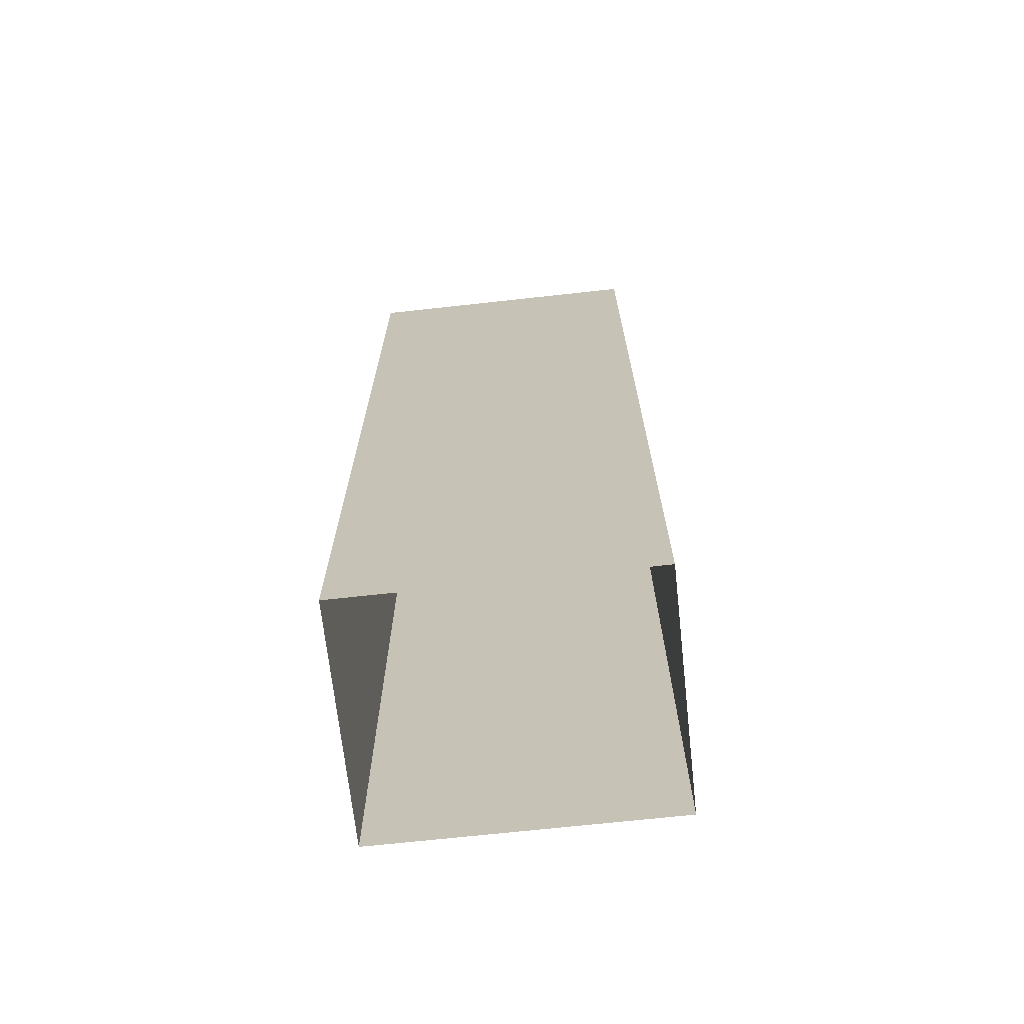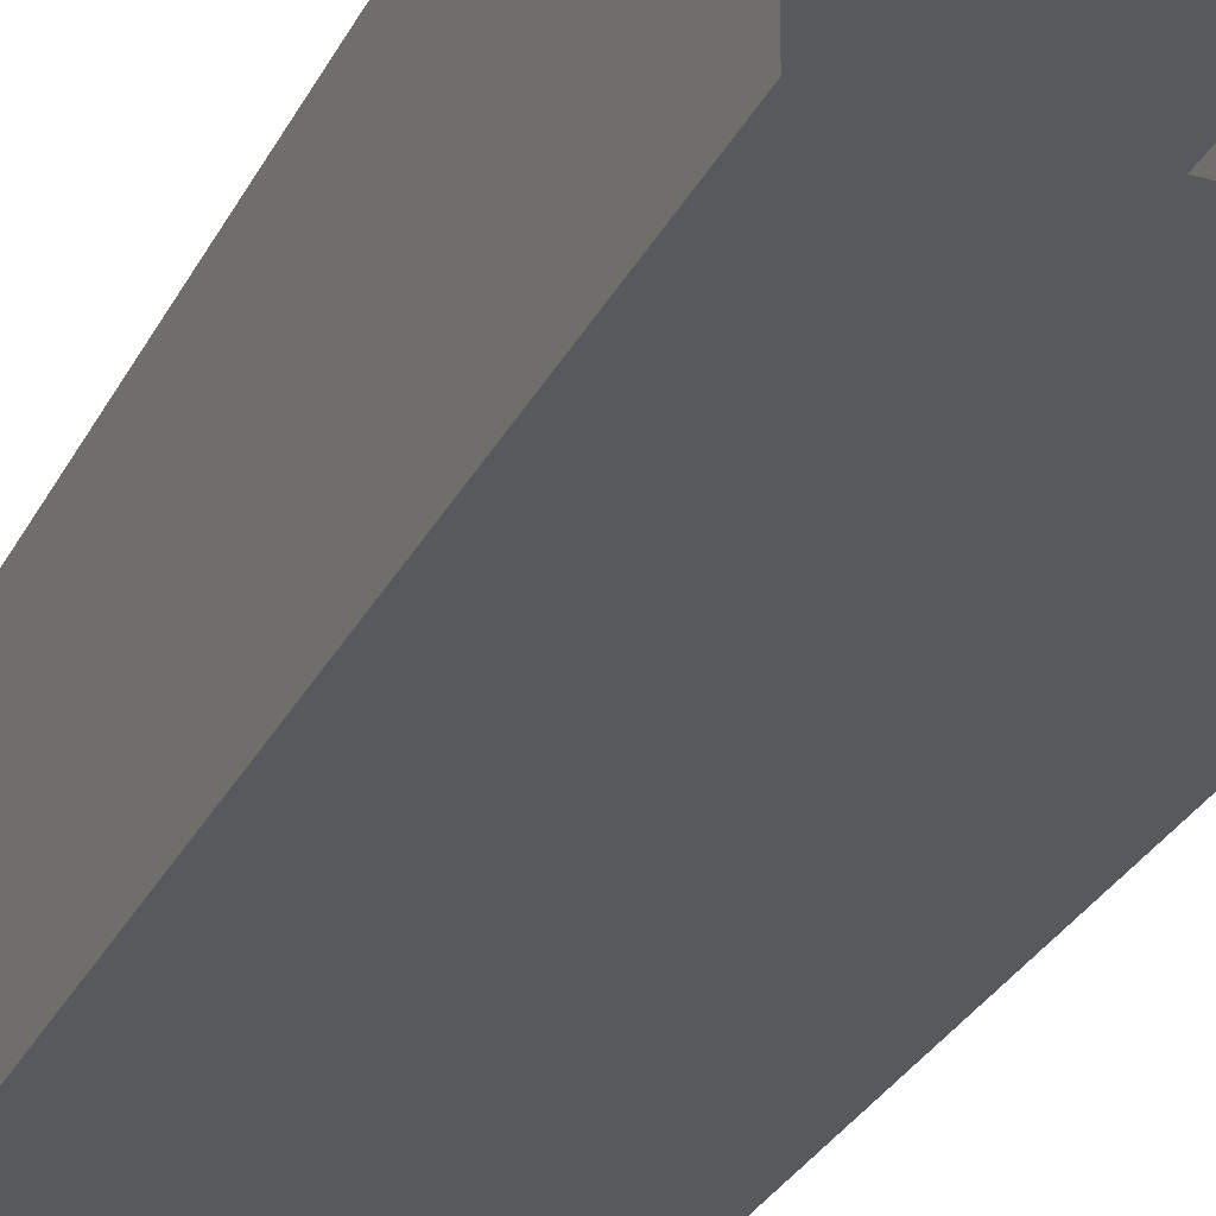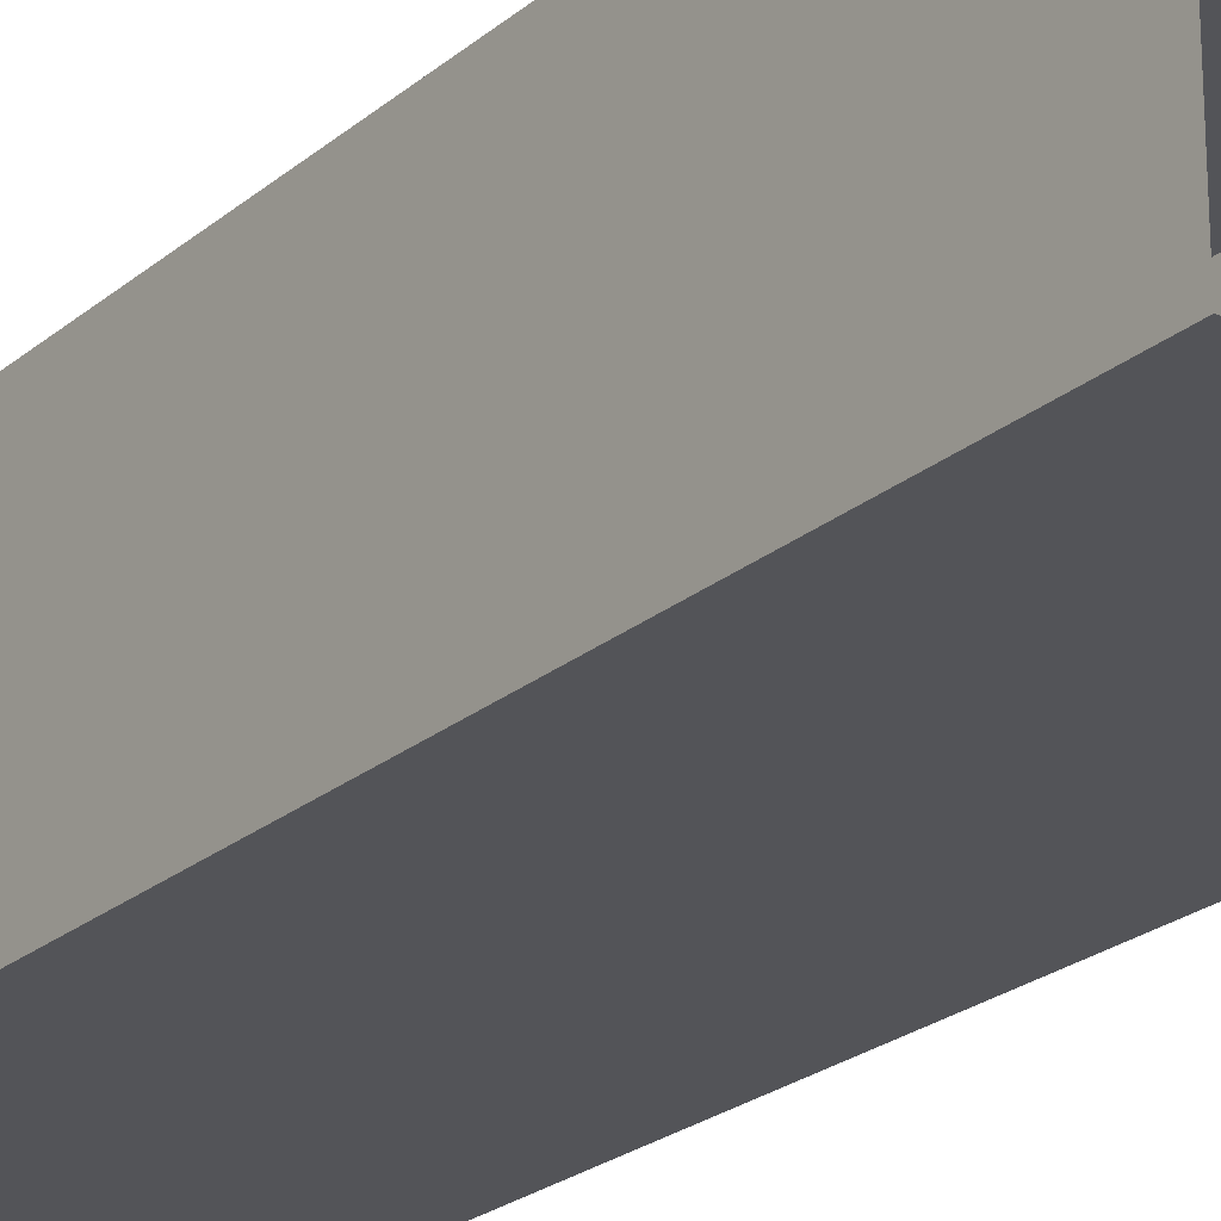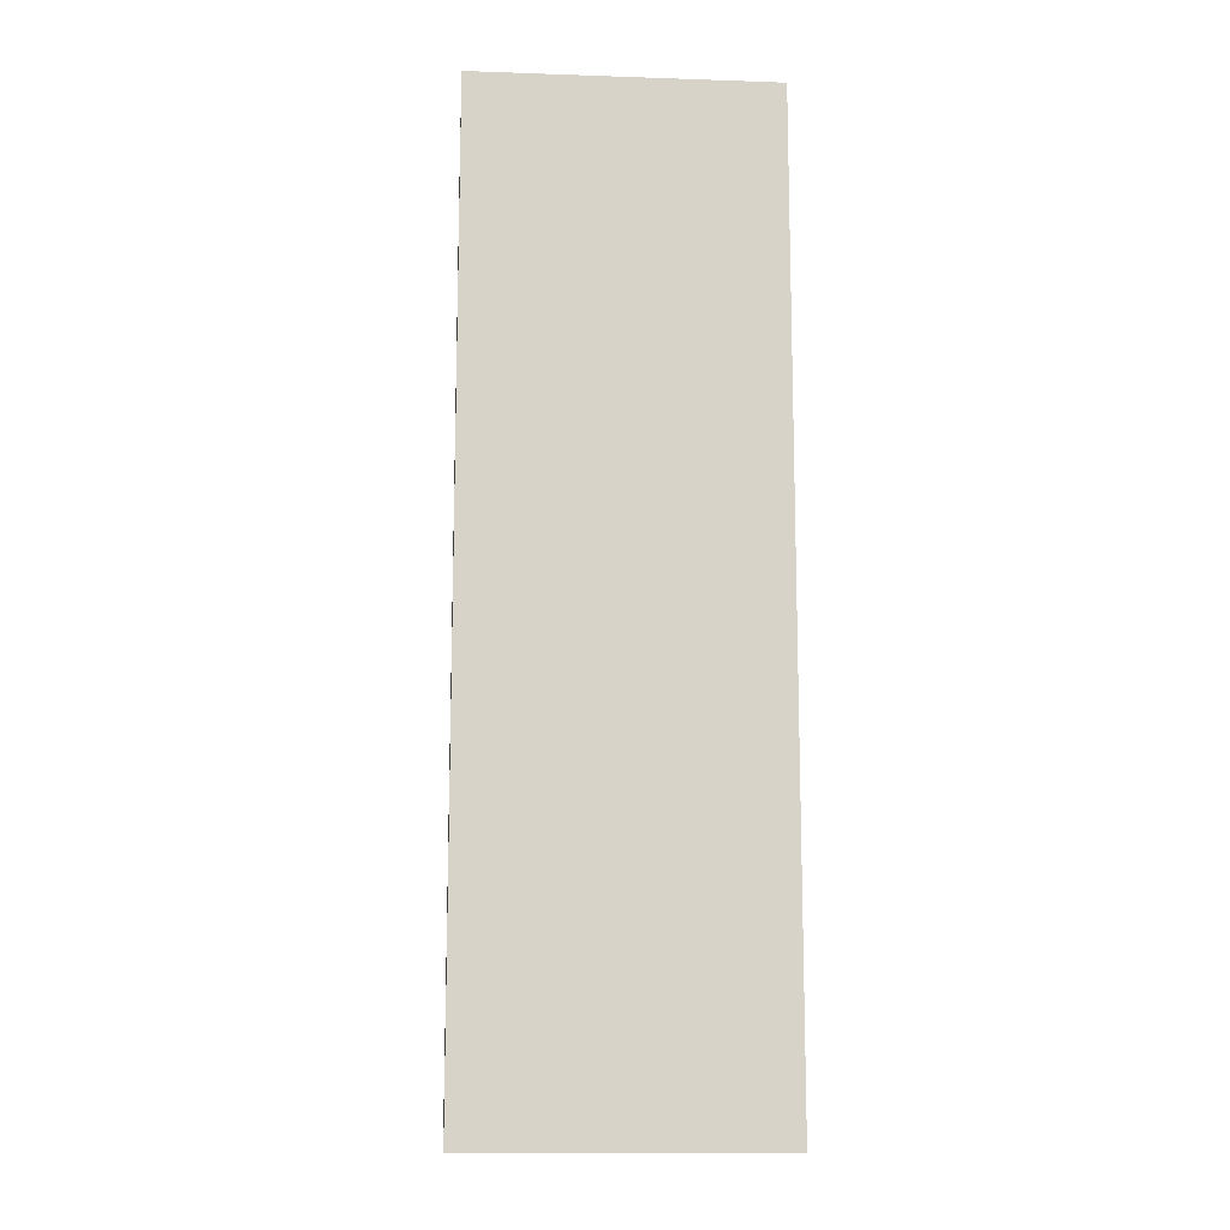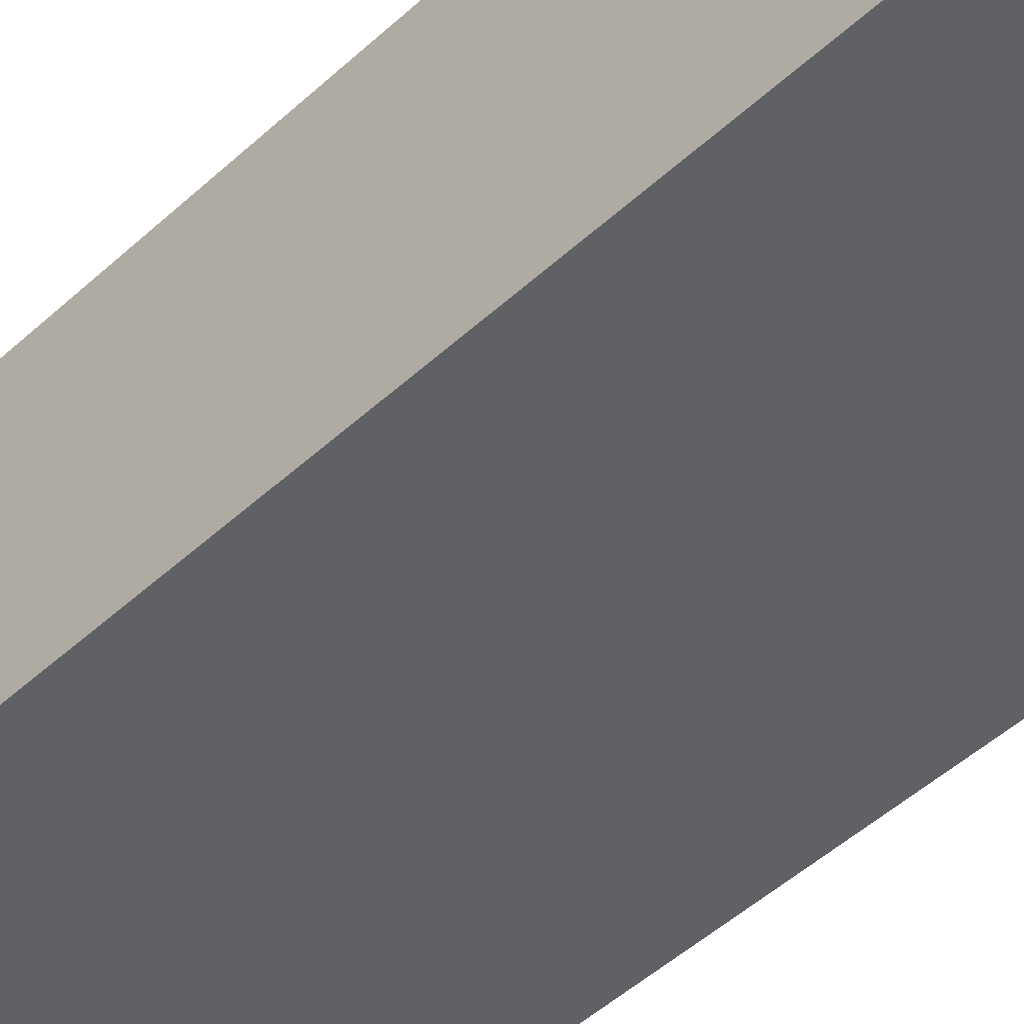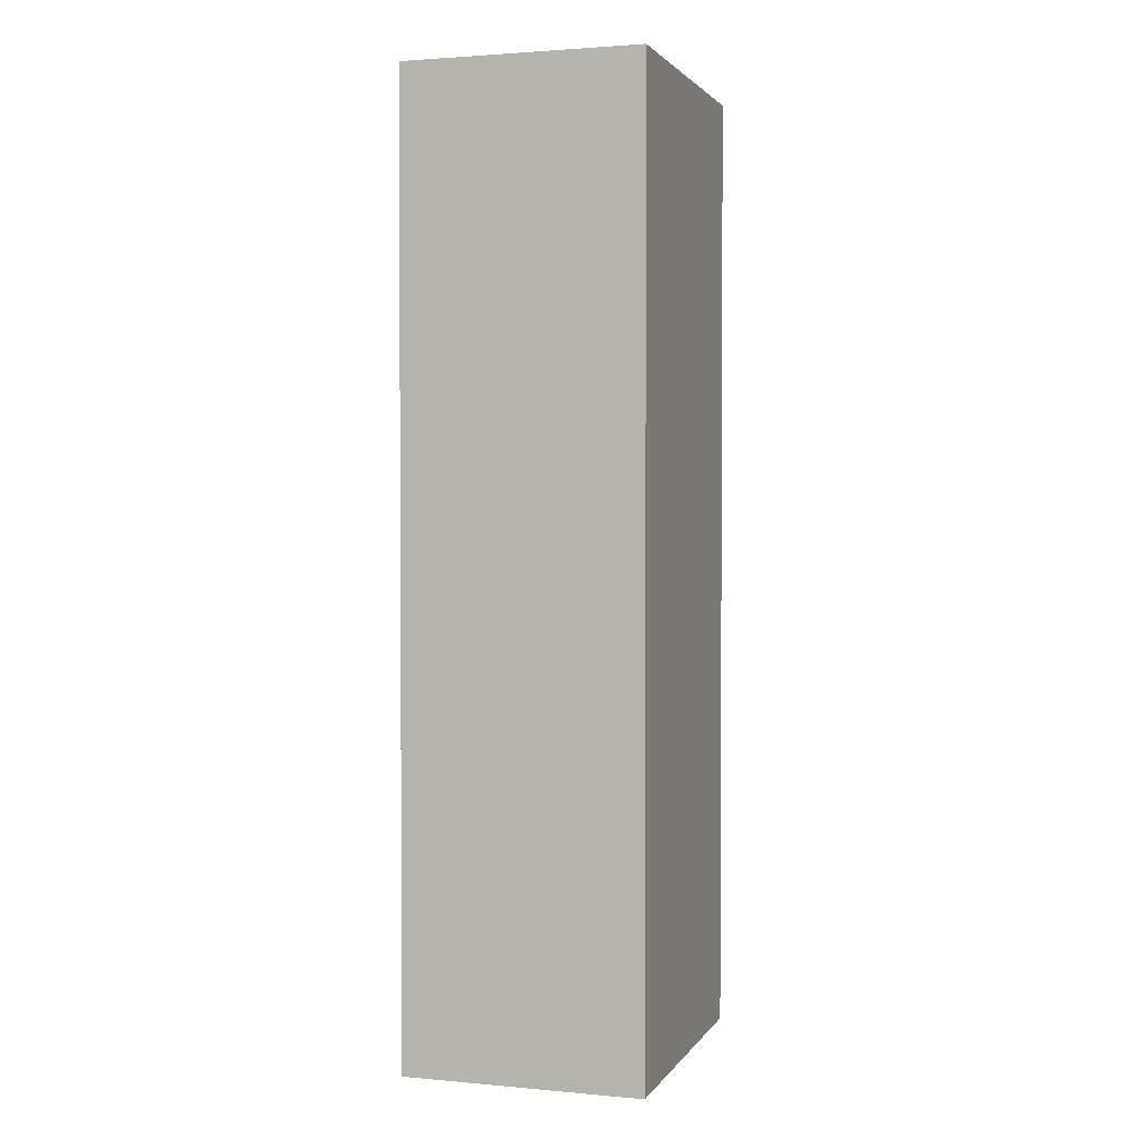
<metadata>
{"format":"obj","ext":"obj","renderer":"f3d","projection":"perspective","resolution":1024,"background":"white","views":[{"elev":-69.2,"azim":-173.7,"up":"+Z"},{"elev":-29.4,"azim":-22.6,"up":"+Y"},{"elev":-23.4,"azim":144.0,"up":"+Y"},{"elev":-12.6,"azim":-4.5,"up":"+Z"},{"elev":-48.0,"azim":-44.1,"up":"+Y"},{"elev":2.1,"azim":107.6,"up":"+Z"}]}
</metadata>
<code>
o Hallway_Plane.002
v 2.5 -0.000431 8
v 2.5 4 8
v 2.501 -0 -7.999
v 2.5 4 -7.999
v -2.5 -0.000432 8
v -2.5 -0.000432 -7.999
v -2.5 4 8
v -2.501 4 -7.999
v 2.501 -8.6e-05 -4.8
v 2.501 -0.000173 -1.6
v 2.5 -0.000259 1.6
v 2.5 -0.000345 4.8
v 2.5 4 4.8
v 2.5 4 1.6
v 2.5 4 -1.6
v 2.5 4 -4.8
v -2.5 -0.000432 -4.8
v -2.5 -0.000432 -1.6
v -2.5 -0.000432 1.6
v -2.5 -0.000432 4.8
v -2.501 4 -4.8
v -2.5 4 -1.6
v -2.5 4 1.6
v -2.5 4 4.8
v 0.8535 4 -7.999
v -0.8133 4 -7.999
v -0.8129 4 8
v 0.8538 4 8
v 0.8537 4 4.8
v -0.813 4 4.8
v 0.8537 4 1.6
v -0.8131 4 1.6
v 0.8536 4 -1.6
v -0.8132 4 -1.6
v 0.8536 4 -4.8
v -0.8132 4 -4.8
v 0.8341 -0.000144 -7.999
v -0.8329 -0.000288 -7.999
v -0.8332 -0.000431 8
v 0.8334 -0.000431 8
v 0.8336 -0.000374 4.8
v -0.8332 -0.000403 4.8
v 0.8337 -0.000317 1.6
v -0.8331 -0.000374 1.6
v 0.8338 -0.000259 -1.6
v -0.833 -0.000345 -1.6
v 0.834 -0.000201 -4.8
v -0.833 -0.000316 -4.8
v -2.5 2.666 -7.999
v -2.5 1.333 -7.999
v -2.5 1.333 8
v -2.5 2.666 8
v -2.5 2.666 4.8
v -2.5 1.333 4.8
v -2.5 2.666 1.6
v -2.5 1.333 1.6
v -2.5 2.666 -1.6
v -2.5 1.333 -1.6
v -2.5 2.666 -4.8
v -2.5 1.333 -4.8
v 2.5 1.333 8
v 2.5 2.666 8
v 2.5 2.667 -7.999
v 2.501 1.333 -7.999
v 2.5 2.666 4.8
v 2.5 1.333 4.8
v 2.5 2.666 1.6
v 2.5 1.333 1.6
v 2.5 2.667 -1.6
v 2.5 1.333 -1.6
v 2.5 2.667 -4.8
v 2.501 1.333 -4.8
f 71 16 4 63
f 47 9 3 37
f 35 16 4 25
f 59 21 8 49
f 52 7 24 53
f 53 24 23 55
f 55 23 22 57
f 57 22 21 59
f 28 2 13 29
f 29 13 14 31
f 31 14 15 33
f 33 15 16 35
f 40 1 12 41
f 41 12 11 43
f 43 11 10 45
f 45 10 9 47
f 62 2 13 65
f 65 13 14 67
f 67 14 15 69
f 69 15 16 71
f 22 34 36 21
f 34 33 35 36
f 23 32 34 22
f 32 31 33 34
f 24 30 32 23
f 30 29 31 32
f 7 27 30 24
f 27 28 29 30
f 21 36 26 8
f 36 35 25 26
f 18 46 48 17
f 46 45 47 48
f 19 44 46 18
f 44 43 45 46
f 20 42 44 19
f 42 41 43 44
f 5 39 42 20
f 39 40 41 42
f 17 48 38 6
f 48 47 37 38
f 18 58 60 17
f 58 57 59 60
f 19 56 58 18
f 56 55 57 58
f 20 54 56 19
f 54 53 55 56
f 5 51 54 20
f 51 52 53 54
f 17 60 50 6
f 60 59 49 50
f 10 70 72 9
f 70 69 71 72
f 11 68 70 10
f 68 67 69 70
f 12 66 68 11
f 66 65 67 68
f 1 61 66 12
f 61 62 65 66
f 9 72 64 3
f 72 71 63 64

</code>
